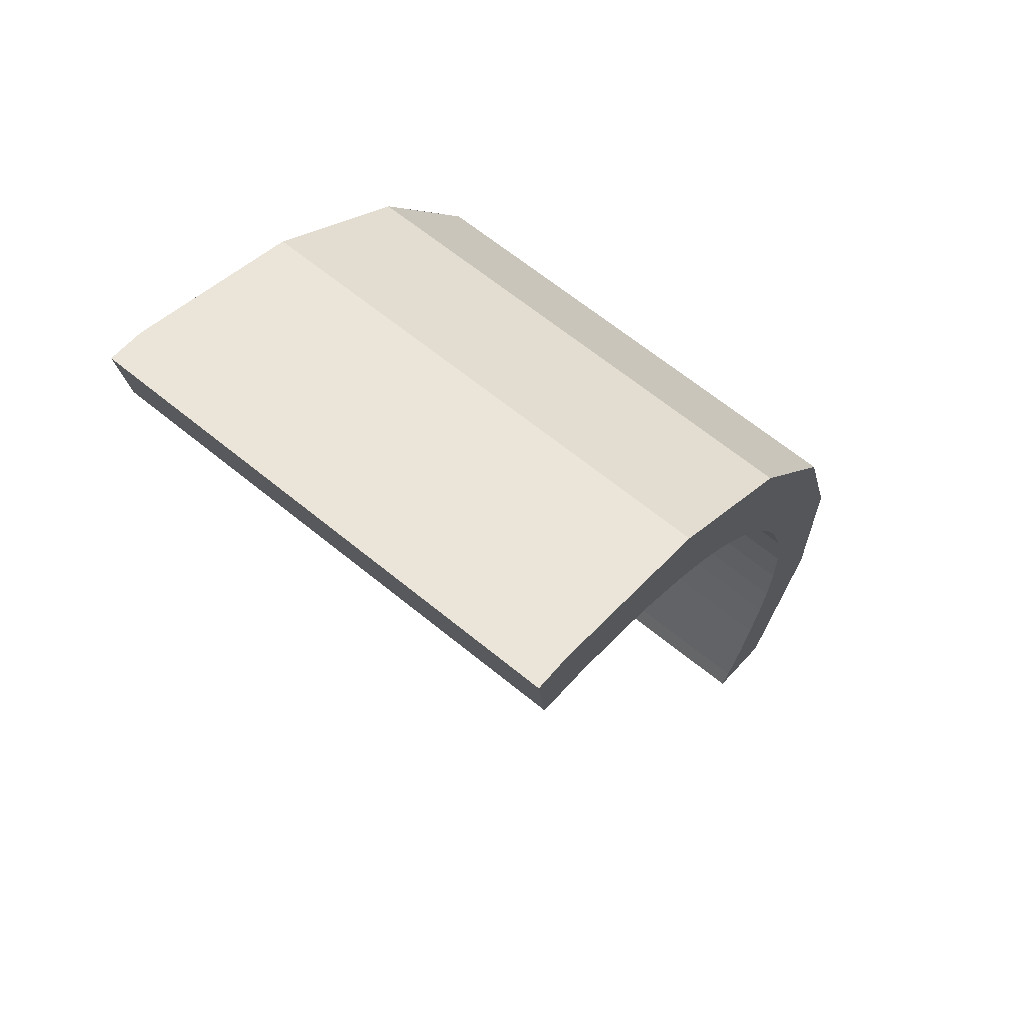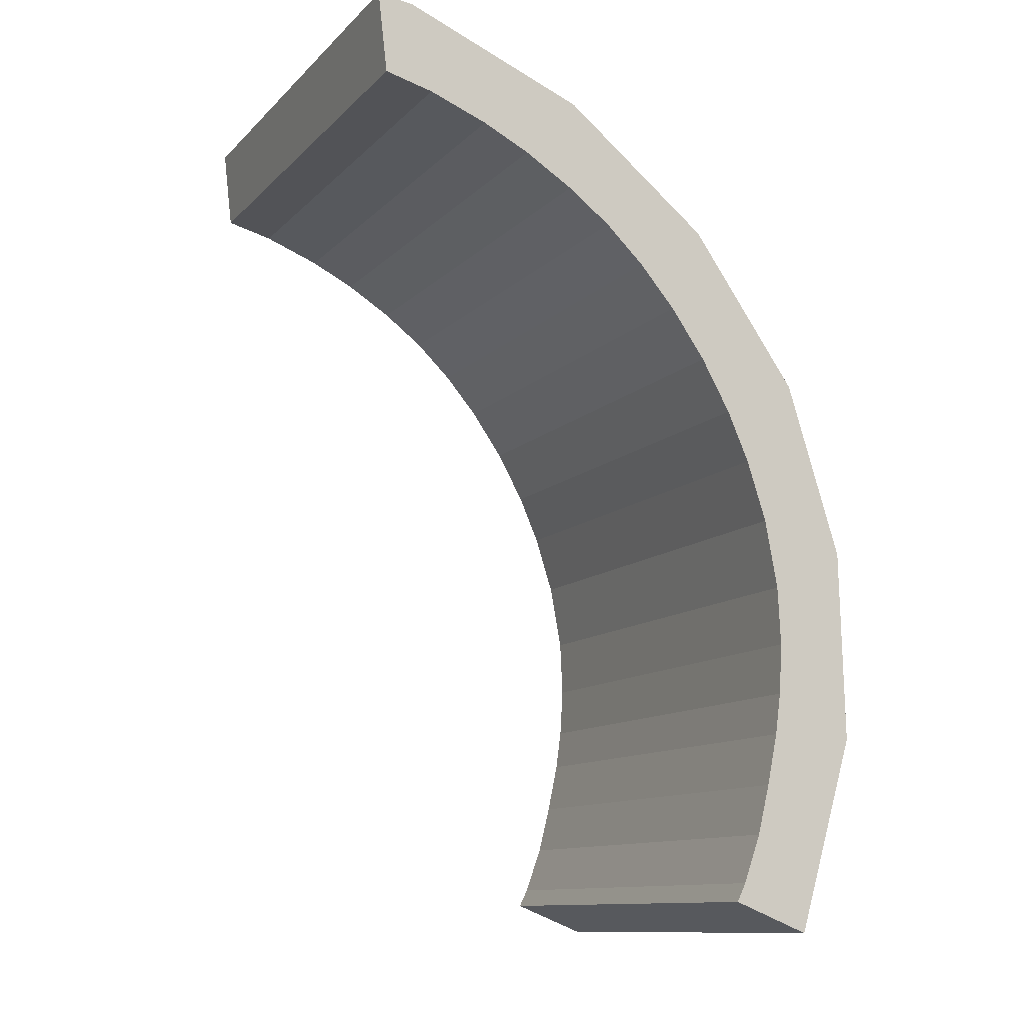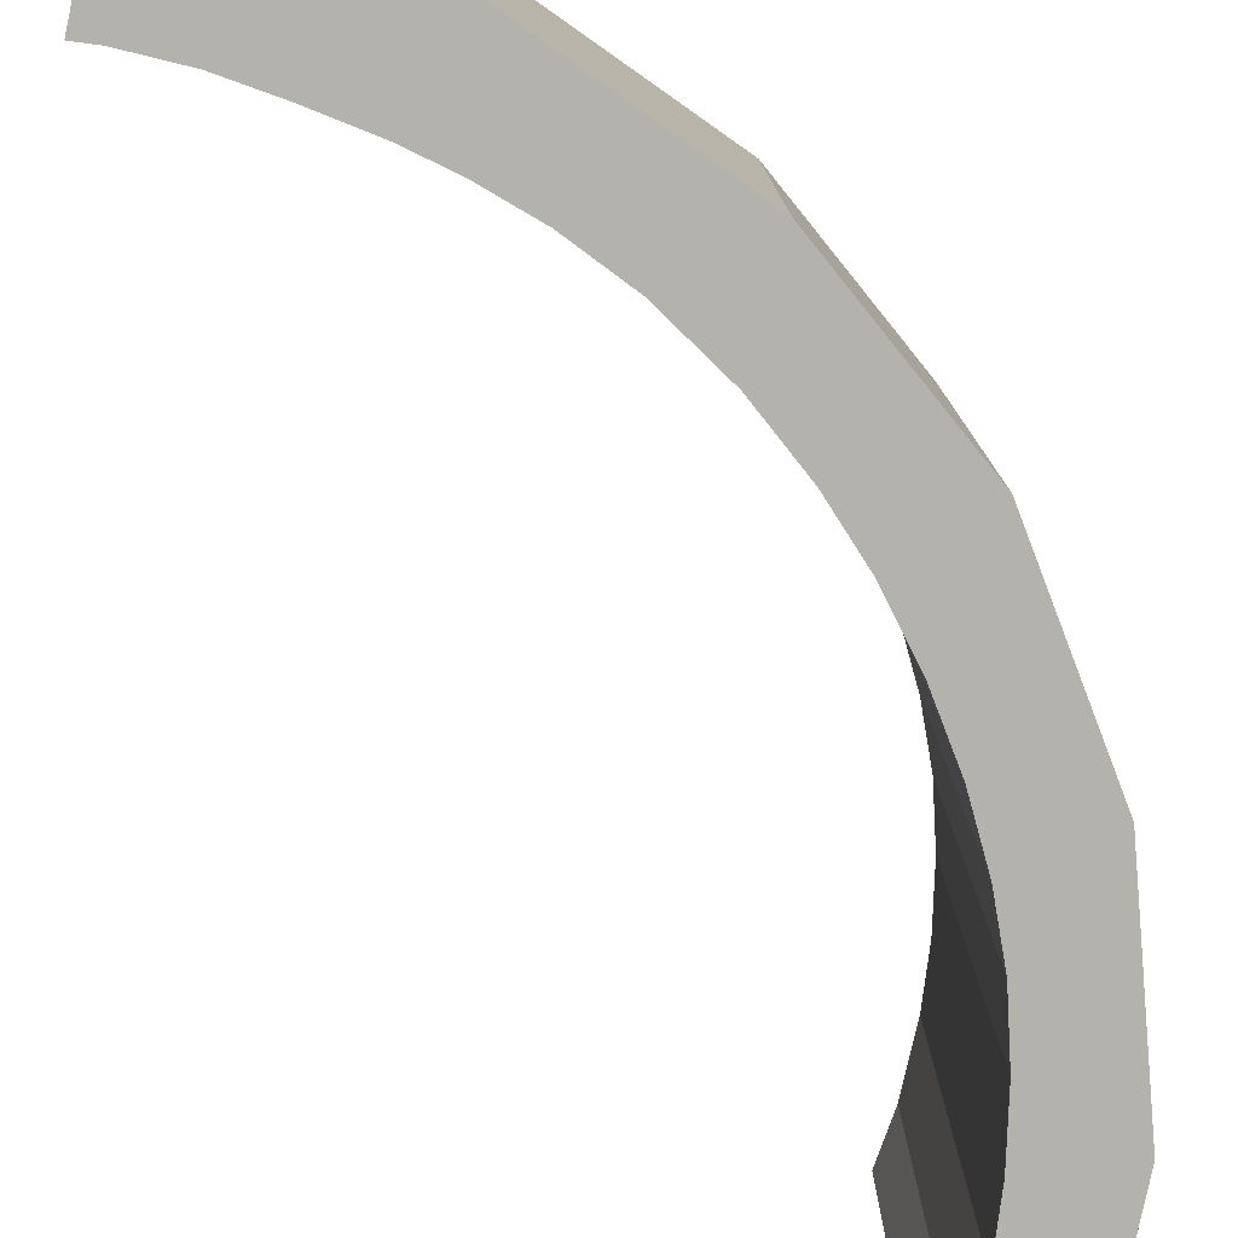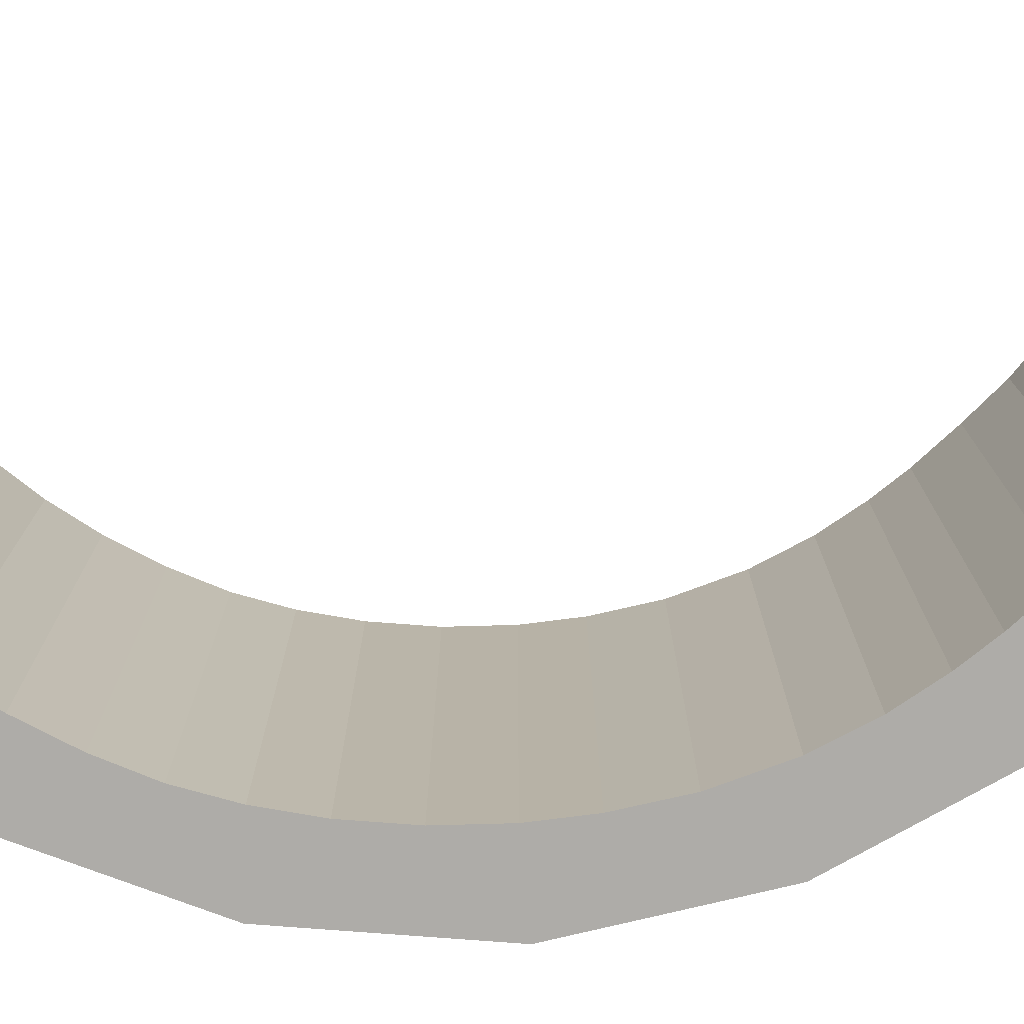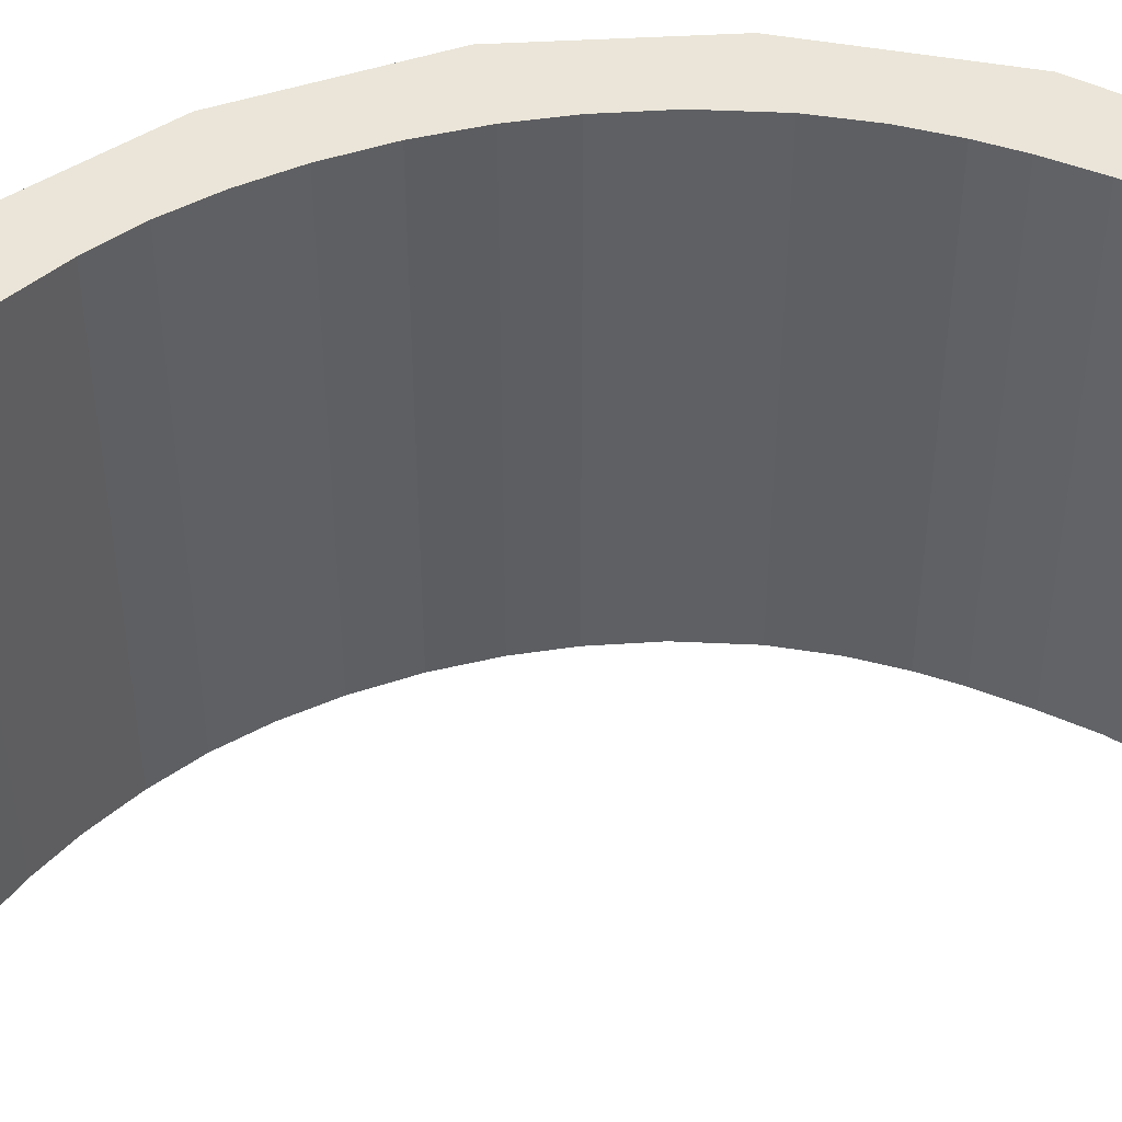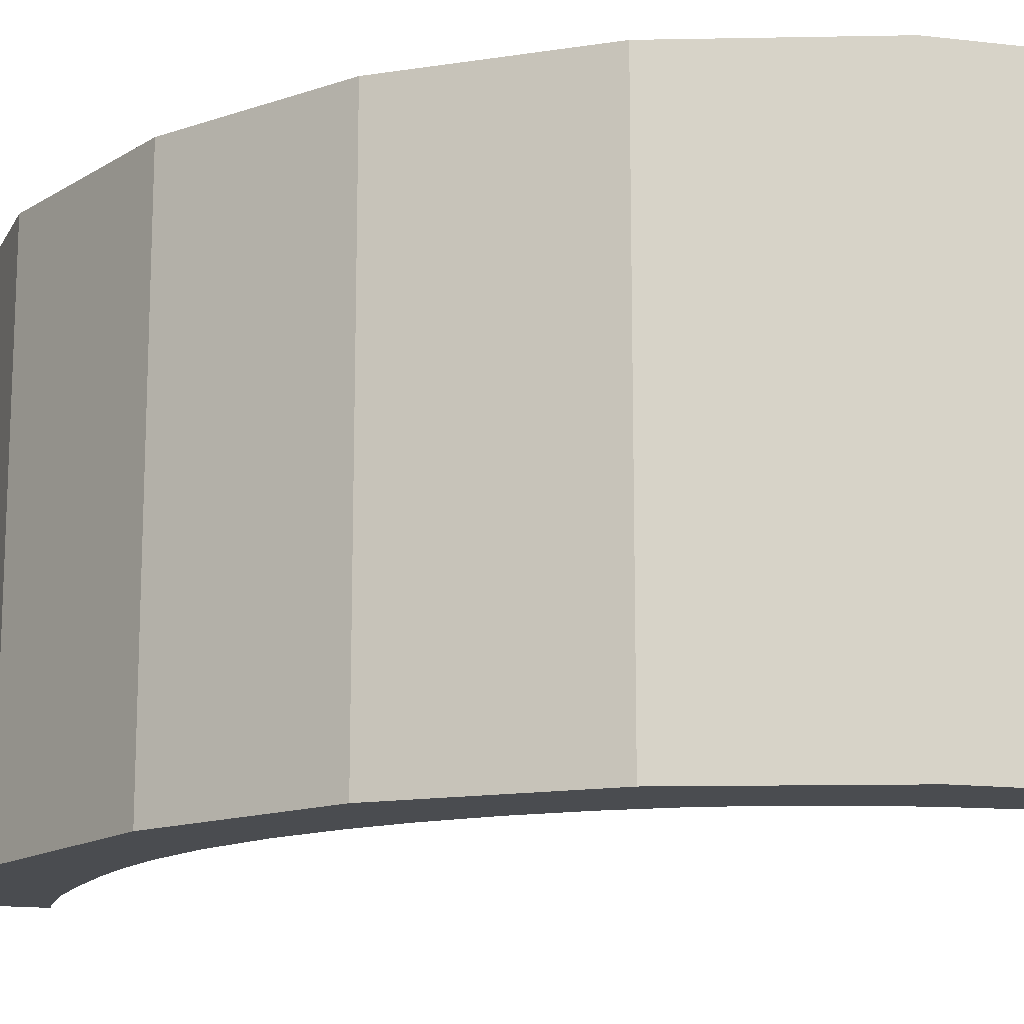
<metadata>
{"format":"obj","ext":"obj","renderer":"f3d","projection":"perspective","resolution":1024,"background":"white","views":[{"elev":66.3,"azim":129.2,"up":"+Z"},{"elev":-11.5,"azim":154.2,"up":"+Z"},{"elev":-79.6,"azim":-123.8,"up":"+Y"},{"elev":-76.9,"azim":120.8,"up":"+Y"},{"elev":45.5,"azim":103.5,"up":"+Y"},{"elev":-15.0,"azim":-36.3,"up":"+Y"}]}
</metadata>
<code>
v  9.695 8.96 13.11
v  9.522 8.96 11.64
v  9.028 8.96 13.03
v  5.724 8.96 11.69
v  8.638 8.96 11.41
v  7.564 8.96 11
v  6.7 8.96 10.57
v  3.057 8.96 9.556
v  5.812 8.96 10.02
v  5.02 8.96 9.43
v  4.306 8.96 8.75
v  3.643 8.96 7.979
v  2.723 8.96 9.082
v  1.08 8.96 6.747
v  3.001 8.96 7.065
v  2.46 8.96 6.099
v  2.057 8.96 5.176
v  0.08 8.96 3.539
v  1.934 8.96 4.794
v  1.697 8.96 4.06
v  1.465 8.96 2.8
v  1.429 8.96 2.051
v  0 8.96 5.486e-16
v  1.413 8.96 1.726
v  1.47 8.96 0.798
v  1.575 8.96 0.04
v  1.774 8.96 -0.901
v  2.002 8.96 -1.808
v  2.322 8.96 -2.682
v  0.653 8.96 -2.162
v  2.488 8.96 -3.017
v  1.079 8.96 -3.572
v  2.488 1.847e-16 -3.017
v  1.079 2.187e-16 -3.572
v  9.522 -7.125e-16 11.64
v  8.638 -6.987e-16 11.41
v  7.564 -6.734e-16 11
v  0 0 0
v  0.653 1.324e-16 -2.162
v  0.08 -2.167e-16 3.539
v  1.08 -4.131e-16 6.747
v  3.057 -5.851e-16 9.556
v  2.723 -5.561e-16 9.082
v  5.724 -7.157e-16 11.69
v  9.028 -7.977e-16 13.03
v  9.695 -8.03e-16 13.11
v  2.057 -3.169e-16 5.176
v  1.697 -2.486e-16 4.06
v  1.934 -2.935e-16 4.794
v  1.465 -1.715e-16 2.8
v  1.413 -1.057e-16 1.726
v  1.429 -1.256e-16 2.051
v  1.47 -4.886e-17 0.798
v  1.575 -2.449e-18 0.04
v  1.774 5.517e-17 -0.901
v  2.002 1.107e-16 -1.808
v  2.322 1.642e-16 -2.682
v  6.7 -6.472e-16 10.57
v  5.812 -6.137e-16 10.02
v  5.02 -5.774e-16 9.43
v  4.306 -5.358e-16 8.75
v  3.643 -4.886e-16 7.979
v  3.001 -4.326e-16 7.065
v  2.46 -3.735e-16 6.099
g defaultobject
f 1 2 3
f 4 3 2
f 5 4 2
f 6 4 5
f 7 4 6
f 8 4 7
f 9 8 7
f 10 8 9
f 11 8 10
f 12 8 11
f 13 8 12
f 14 13 12
f 15 14 12
f 16 14 15
f 17 14 16
f 18 14 17
f 19 18 17
f 20 18 19
f 21 18 20
f 22 18 21
f 23 18 22
f 24 23 22
f 25 23 24
f 26 23 25
f 27 23 26
f 28 23 27
f 29 23 28
f 30 23 29
f 31 30 29
f 32 30 31
f 33 32 31
f 32 33 34
f 35 5 2
f 5 35 36
f 36 6 5
f 6 36 37
f 34 30 32
f 30 34 23
f 23 34 38
f 38 34 39
f 38 18 23
f 18 38 40
f 40 14 18
f 14 40 41
f 41 13 14
f 13 41 8
f 8 41 42
f 42 41 43
f 42 4 8
f 4 42 44
f 44 3 4
f 3 44 45
f 45 1 3
f 1 45 46
f 46 2 1
f 2 46 35
f 47 19 17
f 19 47 20
f 20 47 48
f 48 47 49
f 48 21 20
f 21 48 50
f 50 22 21
f 22 50 24
f 24 50 51
f 51 50 52
f 51 25 24
f 25 51 53
f 53 26 25
f 26 53 54
f 54 27 26
f 27 54 55
f 55 28 27
f 28 55 56
f 56 29 28
f 29 56 57
f 37 7 6
f 7 37 58
f 58 9 7
f 9 58 59
f 59 10 9
f 10 59 60
f 60 11 10
f 11 60 61
f 61 12 11
f 12 61 62
f 62 15 12
f 15 62 63
f 63 16 15
f 16 63 64
f 64 17 16
f 17 64 47
f 57 31 29
f 31 57 33
f 46 45 35
f 44 35 45
f 36 35 44
f 37 36 44
f 58 37 44
f 42 58 44
f 59 58 42
f 60 59 42
f 61 60 42
f 43 61 42
f 62 61 43
f 41 62 43
f 63 62 41
f 64 63 41
f 47 64 41
f 40 47 41
f 49 47 40
f 48 49 40
f 50 48 40
f 38 50 40
f 52 50 38
f 51 52 38
f 53 51 38
f 54 53 38
f 55 54 38
f 39 55 38
f 56 55 39
f 57 56 39
f 33 57 39
f 34 33 39

</code>
